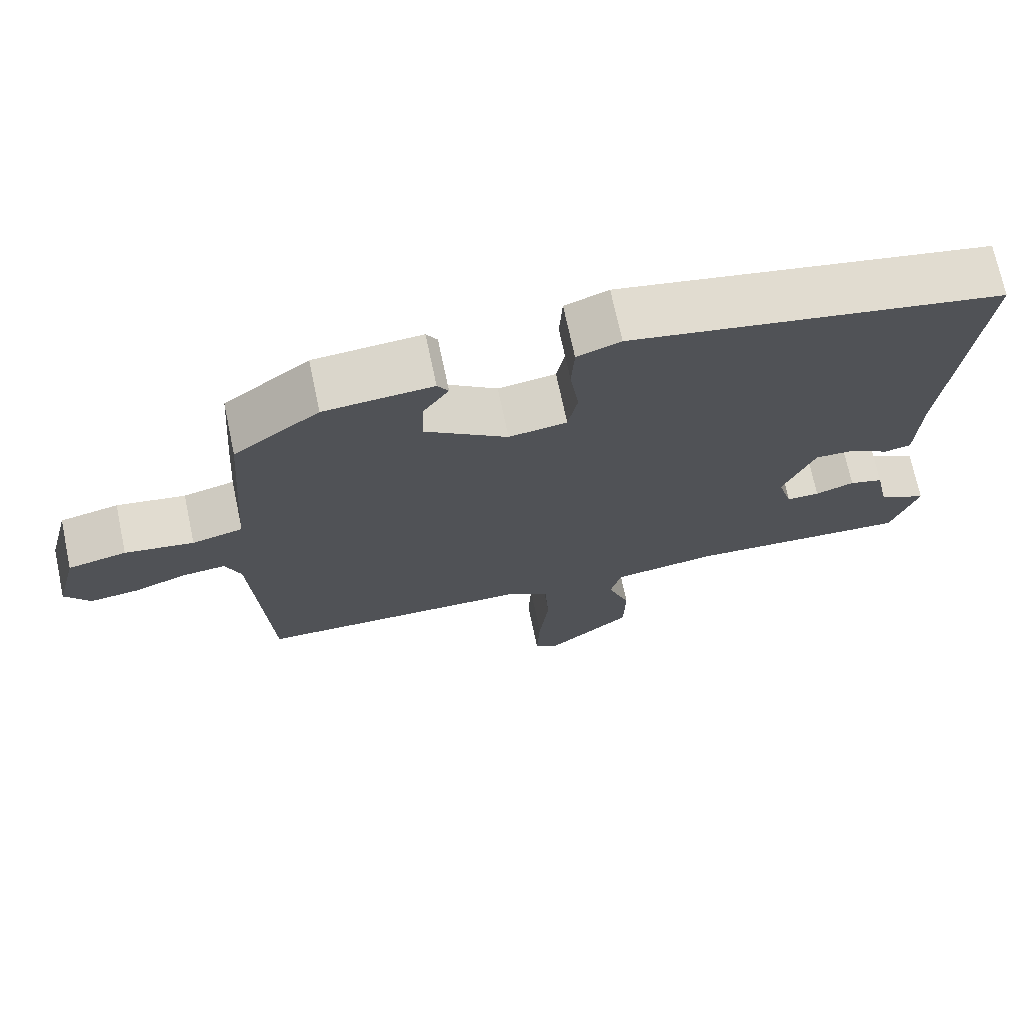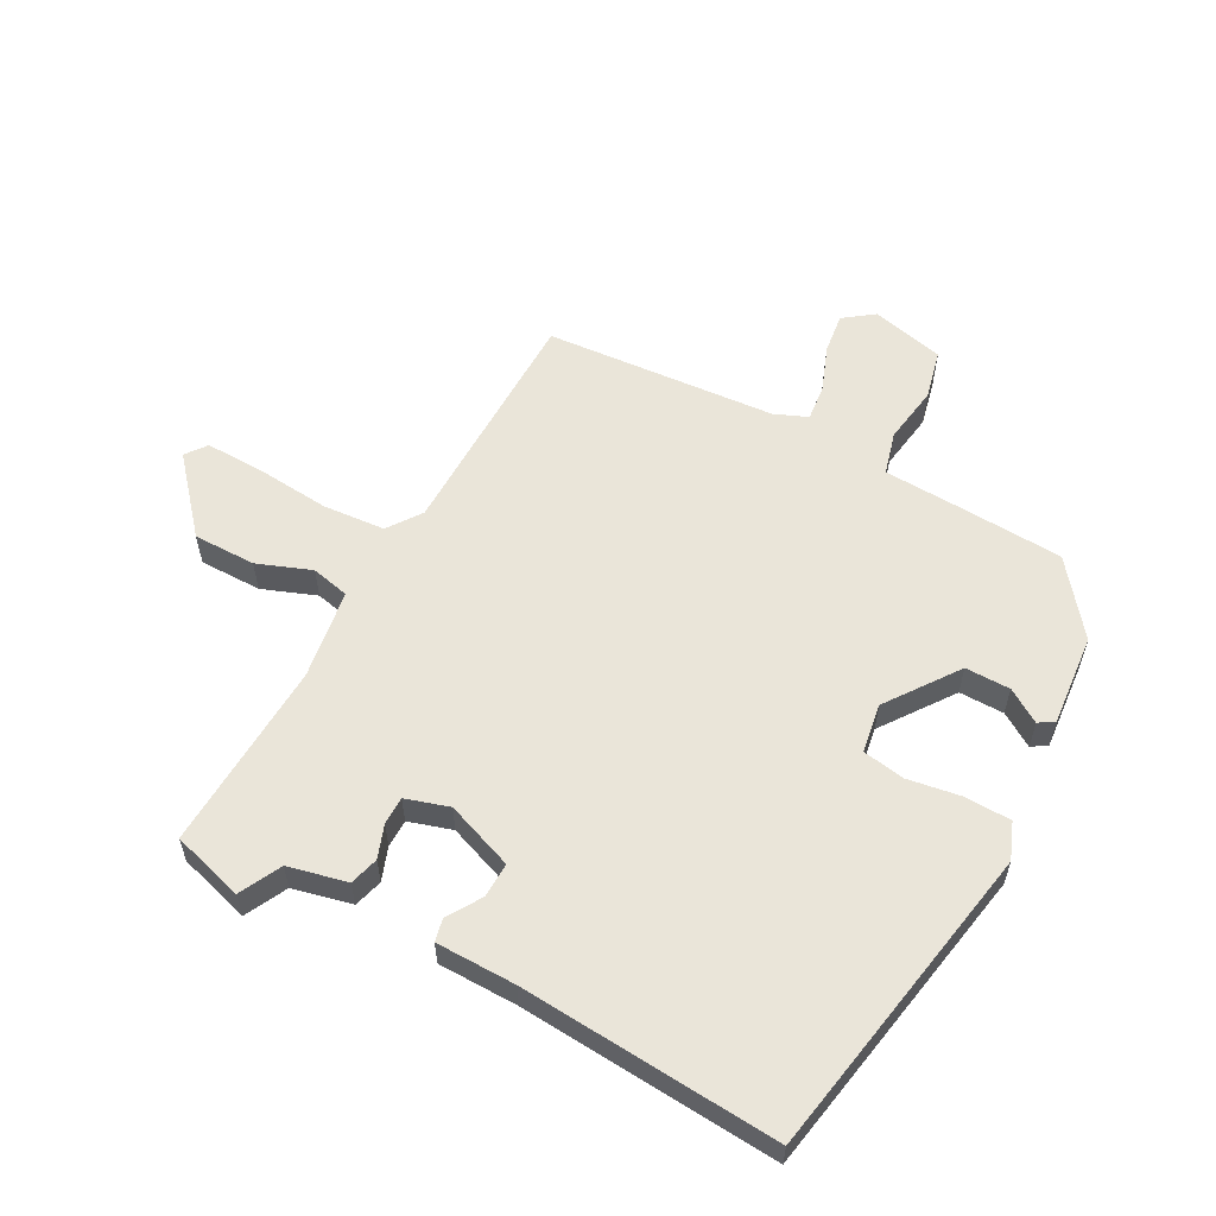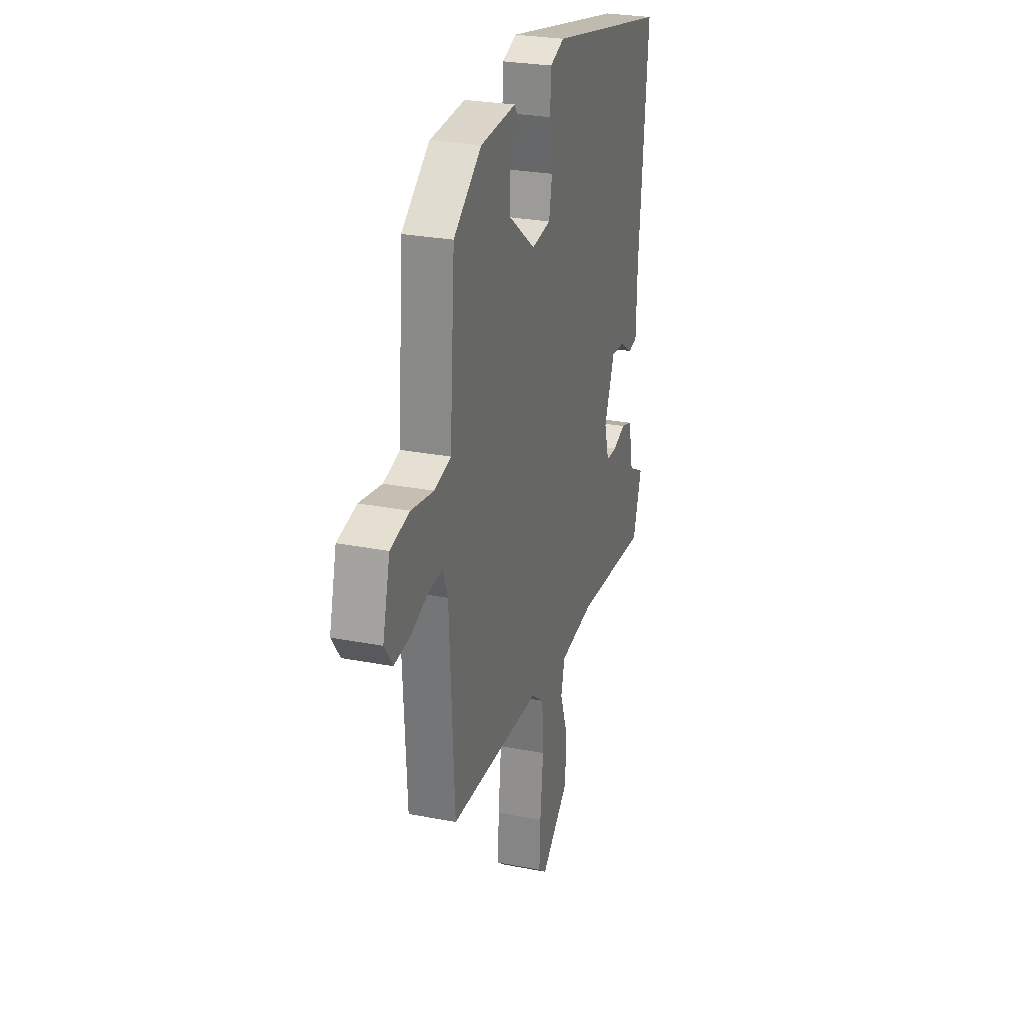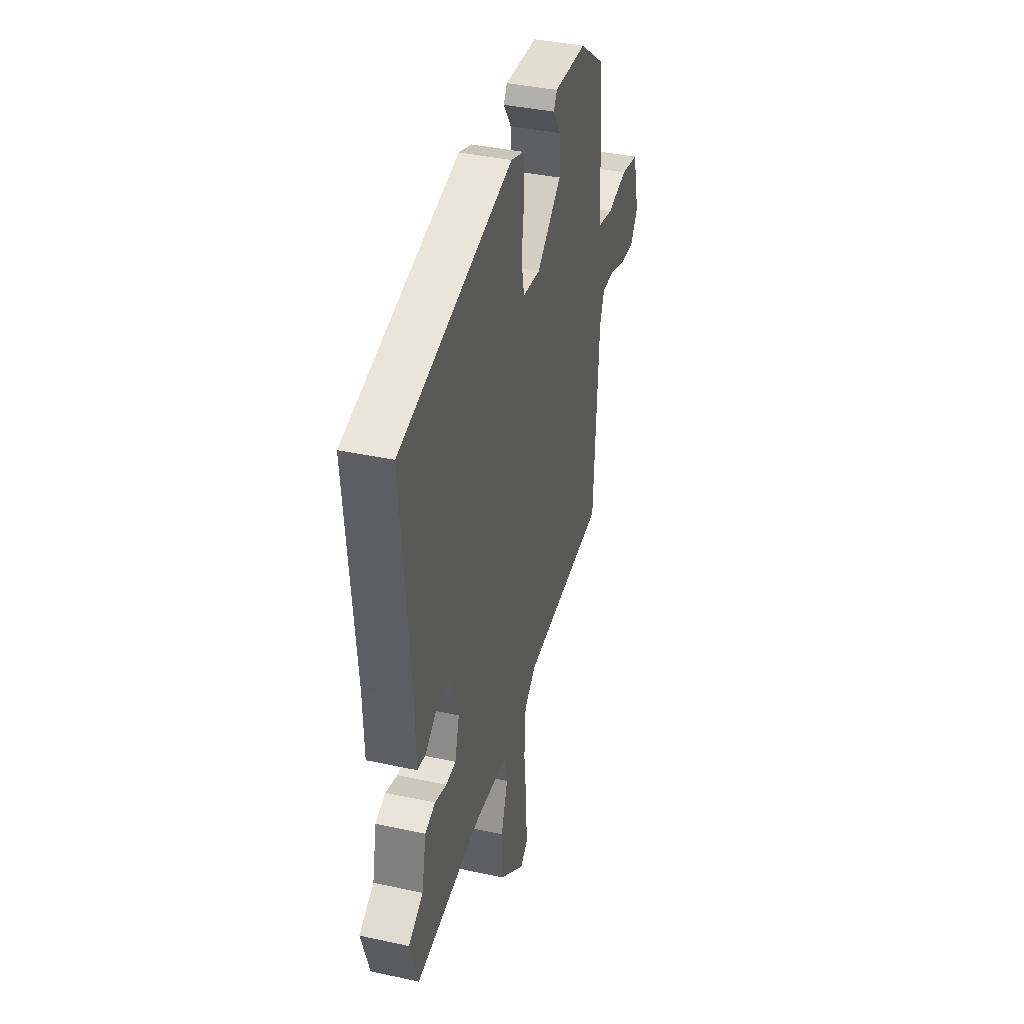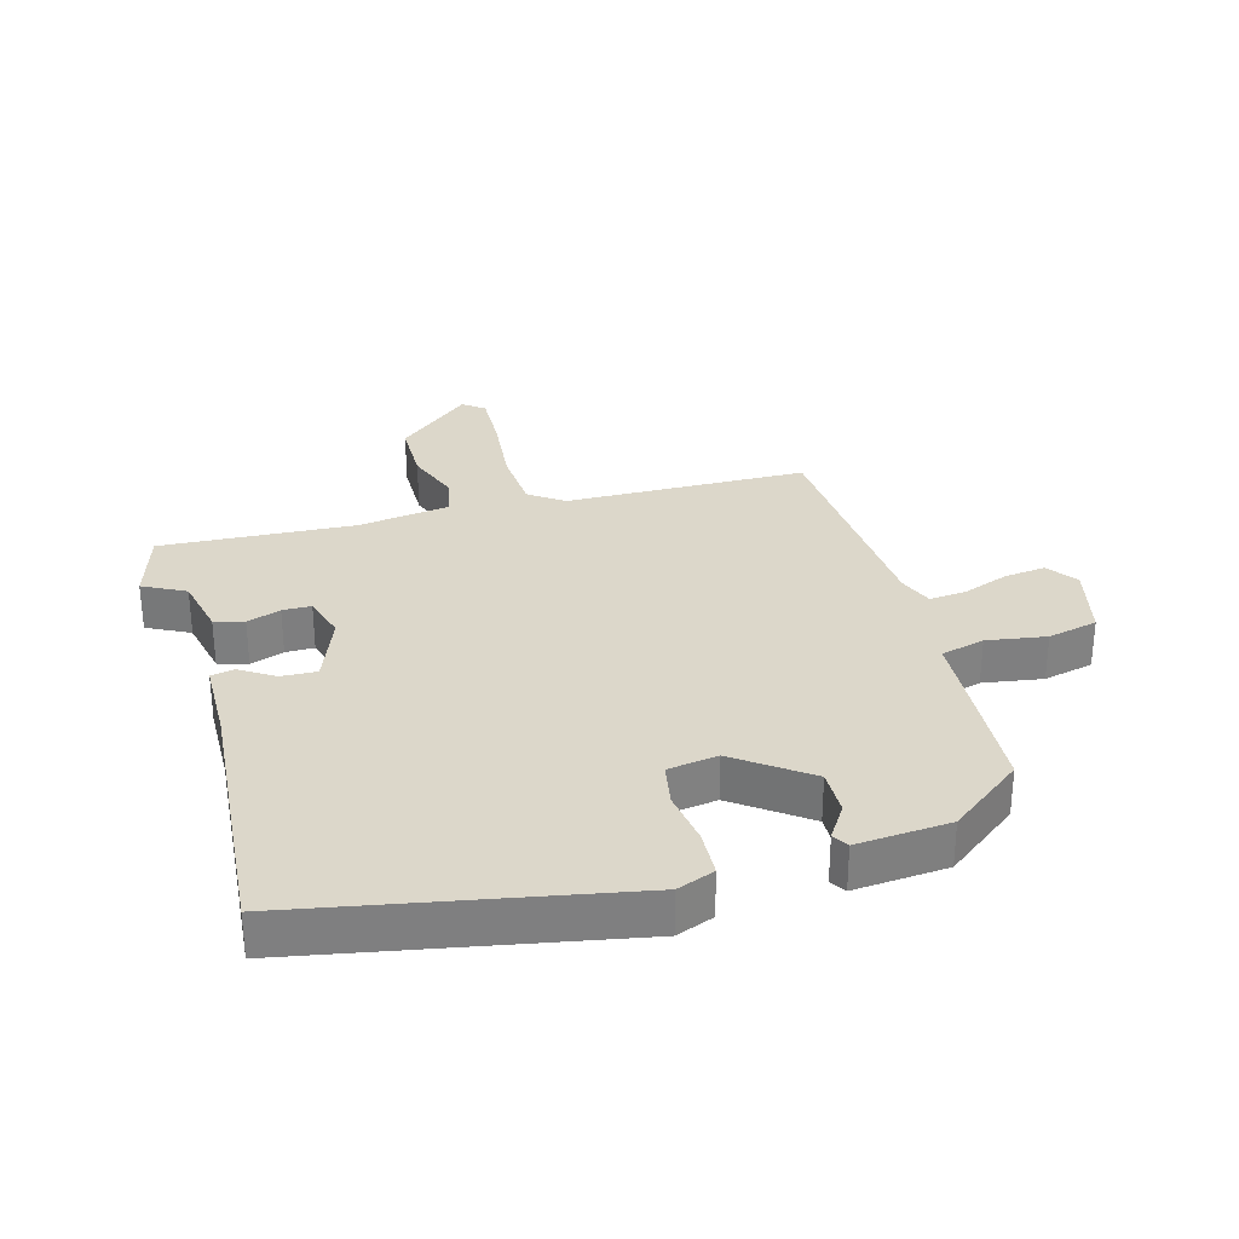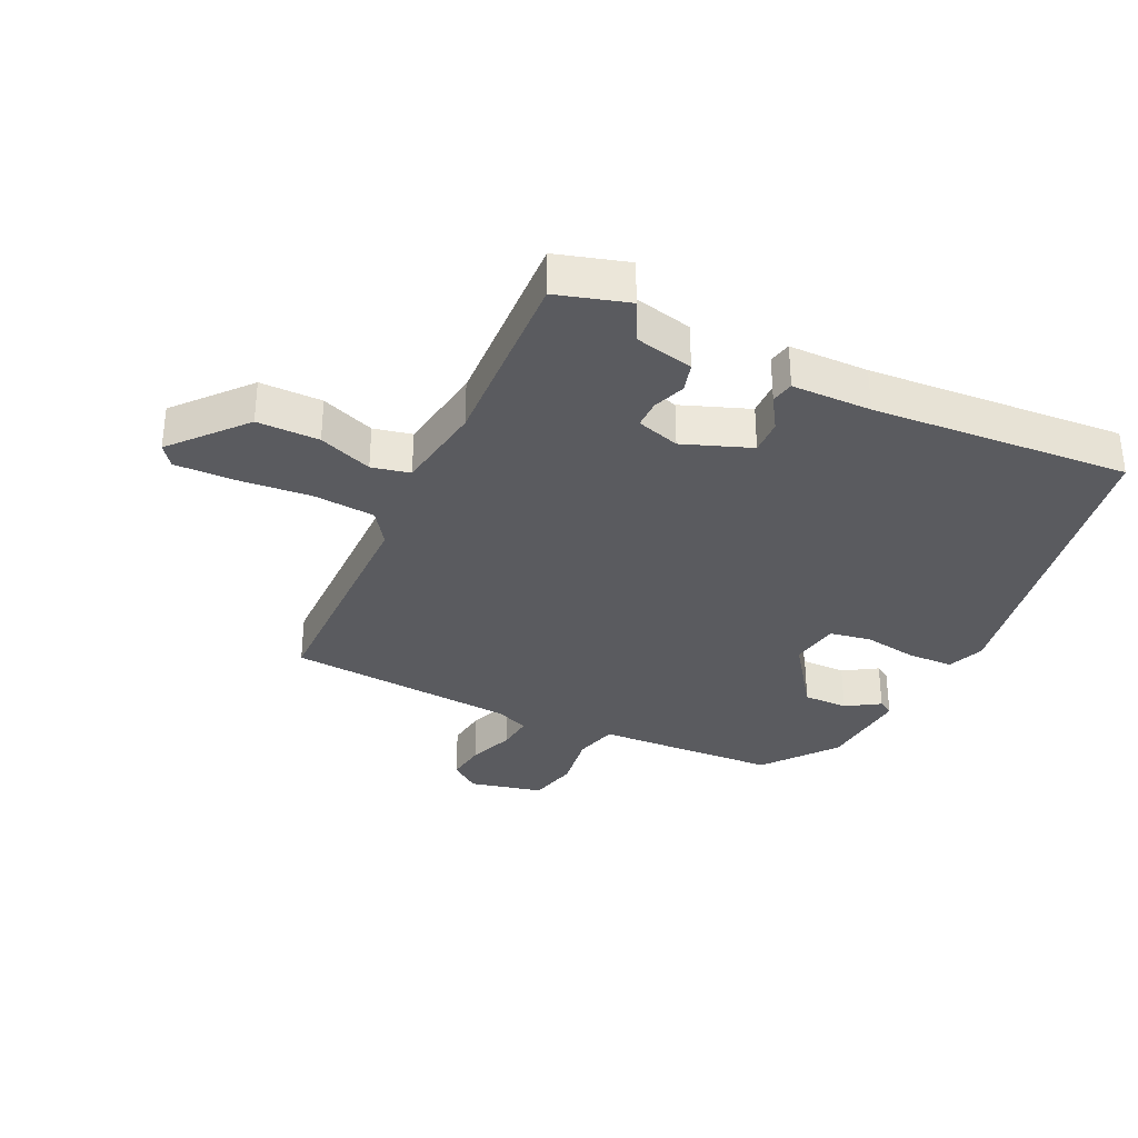
<metadata>
{"format":"obj","ext":"obj","renderer":"f3d","projection":"perspective","resolution":1024,"background":"white","views":[{"elev":71.7,"azim":168.0,"up":"+Z"},{"elev":58.0,"azim":-62.8,"up":"+Y"},{"elev":26.7,"azim":107.0,"up":"+Z"},{"elev":39.1,"azim":-74.8,"up":"+Z"},{"elev":30.6,"azim":-16.3,"up":"+Y"},{"elev":-33.3,"azim":-116.6,"up":"+Y"}]}
</metadata>
<code>
v -0.5 0.07 -0.501
v -0.536 0.07 -0.387
v -0.47 0.07 -0.352
v -0.45 0.07 -0.257
v -0.404 0.07 -0.243
v -0.351 0.07 -0.261
v -0.306 0.07 -0.26
v -0.286 0.07 -0.19
v -0.329 0.07 -0.082
v -0.385 0.07 -0.085
v -0.438 0.07 -0.12
v -0.475 0.07 -0.113
v -0.479 0.07 0.015
v -0.517 0.07 0.427
v -0.01 0.07 0.529
v 0.049 0.07 0.507
v 0.053 0.07 0.434
v 0.041 0.07 0.347
v 0.054 0.07 0.28
v 0.133 0.07 0.269
v 0.245 0.07 0.353
v 0.243 0.07 0.425
v 0.208 0.07 0.478
v 0.223 0.07 0.503
v 0.37 0.07 0.493
v 0.486 0.07 0.406
v 0.499 0.07 0.232
v 0.507 0.07 0.114
v 0.576 0.07 0.097
v 0.669 0.07 0.113
v 0.748 0.07 0.096
v 0.778 0.07 -0.021
v 0.744 0.07 -0.069
v 0.679 0.07 -0.062
v 0.606 0.07 -0.036
v 0.548 0.07 -0.031
v 0.527 0.07 -0.085
v 0.506 0.07 -0.455
v 0.126 0.07 -0.467
v 0.073 0.07 -0.506
v 0.067 0.07 -0.606
v 0.08 0.07 -0.724
v 0.084 0.07 -0.818
v 0.051 0.07 -0.844
v -0.066 0.07 -0.747
v -0.068 0.07 -0.647
v -0.037 0.07 -0.56
v -0.052 0.07 -0.499
v -0.196 0.07 -0.48
v -0.5 0 -0.501
v -0.536 0 -0.387
v -0.47 0 -0.352
v -0.45 0 -0.257
v -0.404 0 -0.243
v -0.351 0 -0.261
v -0.306 0 -0.26
v -0.286 0 -0.19
v -0.329 0 -0.082
v -0.385 0 -0.085
v -0.438 0 -0.12
v -0.475 0 -0.113
v -0.479 0 0.015
v -0.517 0 0.427
v -0.01 0 0.529
v 0.049 0 0.507
v 0.053 0 0.434
v 0.041 0 0.347
v 0.054 0 0.28
v 0.133 0 0.269
v 0.245 0 0.353
v 0.243 0 0.425
v 0.208 0 0.478
v 0.223 0 0.503
v 0.37 0 0.493
v 0.486 0 0.406
v 0.499 0 0.232
v 0.507 0 0.114
v 0.576 0 0.097
v 0.669 0 0.113
v 0.748 0 0.096
v 0.778 0 -0.021
v 0.744 0 -0.069
v 0.679 0 -0.062
v 0.606 0 -0.036
v 0.548 0 -0.031
v 0.527 0 -0.085
v 0.506 0 -0.455
v 0.126 0 -0.467
v 0.073 0 -0.506
v 0.067 0 -0.606
v 0.08 0 -0.724
v 0.084 0 -0.818
v 0.051 0 -0.844
v -0.066 0 -0.747
v -0.068 0 -0.647
v -0.037 0 -0.56
v -0.052 0 -0.499
v -0.196 0 -0.48
f 45 46 47
f 44 45 47
f 43 44 47
f 42 43 47
f 41 42 47
f 40 41 47 48
f 39 40 48 49
f 37 38 39
f 36 37 39 49
f 33 34 35
f 32 33 35
f 31 32 35
f 30 31 35
f 29 30 35
f 28 29 35 36
f 26 27 28
f 25 26 28
f 24 25 28
f 23 24 28
f 22 23 28
f 21 22 28 36
f 36 49 1
f 21 36 1
f 20 21 1
f 16 17 18
f 15 16 18
f 14 15 18
f 13 14 18
f 13 18 19
f 12 13 19
f 11 12 19
f 10 11 19
f 9 10 19 20
f 3 4 5 6
f 3 6 7
f 1 2 3
f 1 3 7
f 20 1 7
f 8 9 20
f 7 8 20
f 96 95 94
f 96 94 93
f 96 93 92
f 96 92 91
f 96 91 90
f 97 96 90 89
f 98 97 89 88
f 88 87 86
f 98 88 86 85
f 84 83 82
f 84 82 81
f 84 81 80
f 84 80 79
f 84 79 78
f 85 84 78 77
f 77 76 75
f 77 75 74
f 77 74 73
f 77 73 72
f 77 72 71
f 85 77 71 70
f 50 98 85
f 50 85 70
f 50 70 69
f 67 66 65
f 67 65 64
f 67 64 63
f 67 63 62
f 68 67 62
f 68 62 61
f 68 61 60
f 68 60 59
f 69 68 59 58
f 55 54 53 52
f 56 55 52
f 52 51 50
f 56 52 50
f 56 50 69
f 69 58 57
f 69 57 56
f 1 50 51 2
f 2 51 52 3
f 3 52 53 4
f 4 53 54 5
f 5 54 55 6
f 6 55 56 7
f 7 56 57 8
f 8 57 58 9
f 9 58 59 10
f 10 59 60 11
f 11 60 61 12
f 12 61 62 13
f 13 62 63 14
f 14 63 64 15
f 15 64 65 16
f 16 65 66 17
f 17 66 67 18
f 18 67 68 19
f 19 68 69 20
f 20 69 70 21
f 21 70 71 22
f 22 71 72 23
f 23 72 73 24
f 24 73 74 25
f 25 74 75 26
f 26 75 76 27
f 27 76 77 28
f 28 77 78 29
f 29 78 79 30
f 30 79 80 31
f 31 80 81 32
f 32 81 82 33
f 33 82 83 34
f 34 83 84 35
f 35 84 85 36
f 36 85 86 37
f 37 86 87 38
f 38 87 88 39
f 39 88 89 40
f 40 89 90 41
f 41 90 91 42
f 42 91 92 43
f 43 92 93 44
f 44 93 94 45
f 45 94 95 46
f 46 95 96 47
f 47 96 97 48
f 48 97 98 49
f 49 98 50 1

</code>
